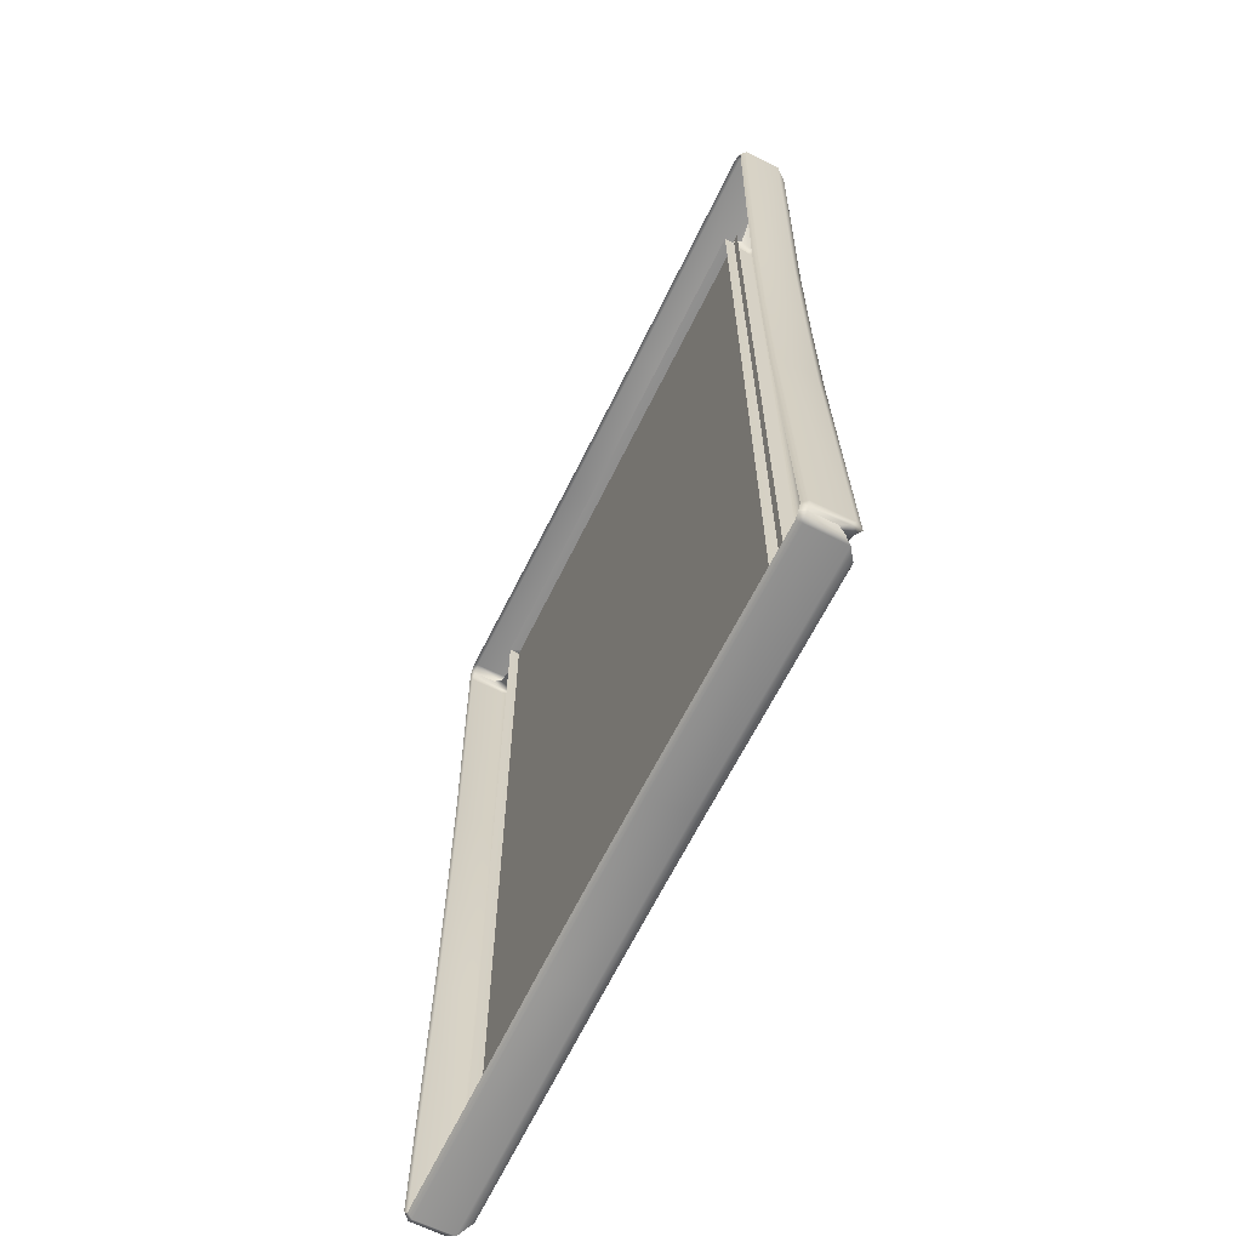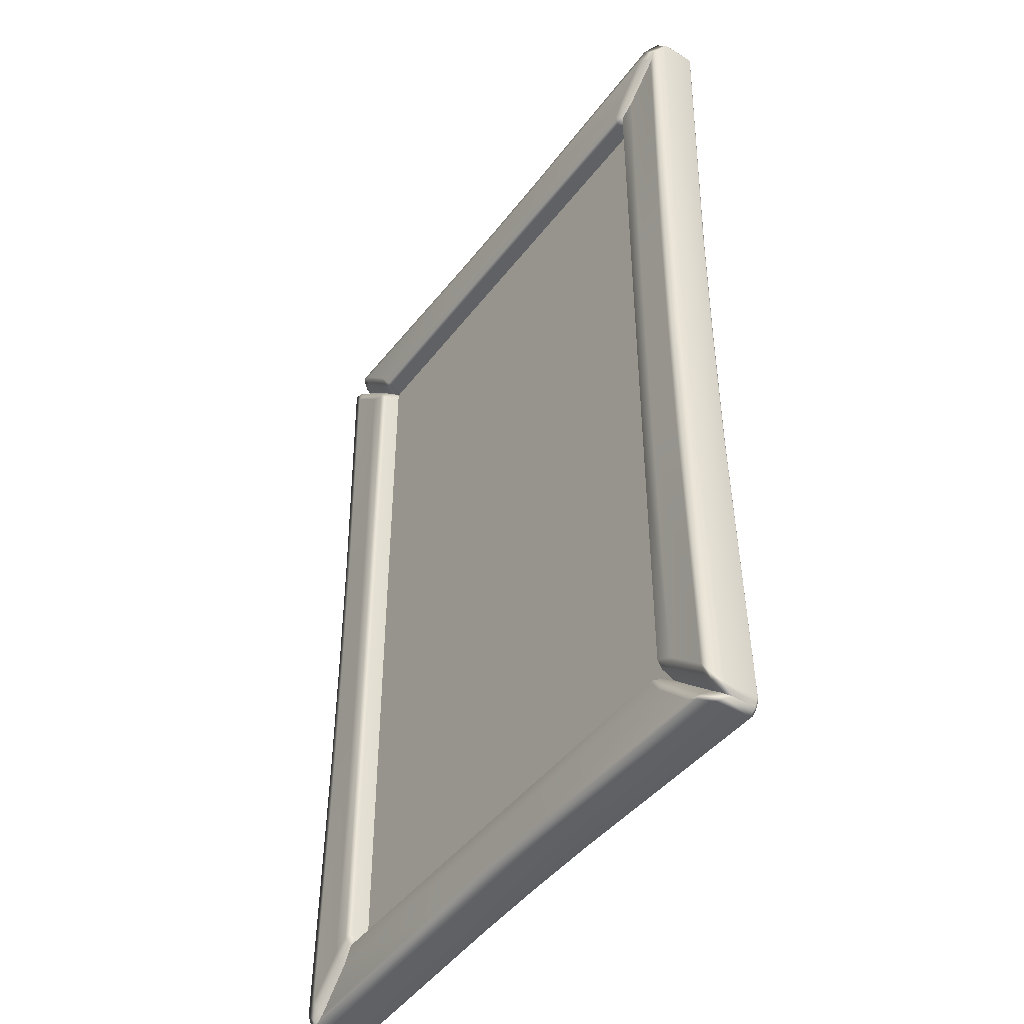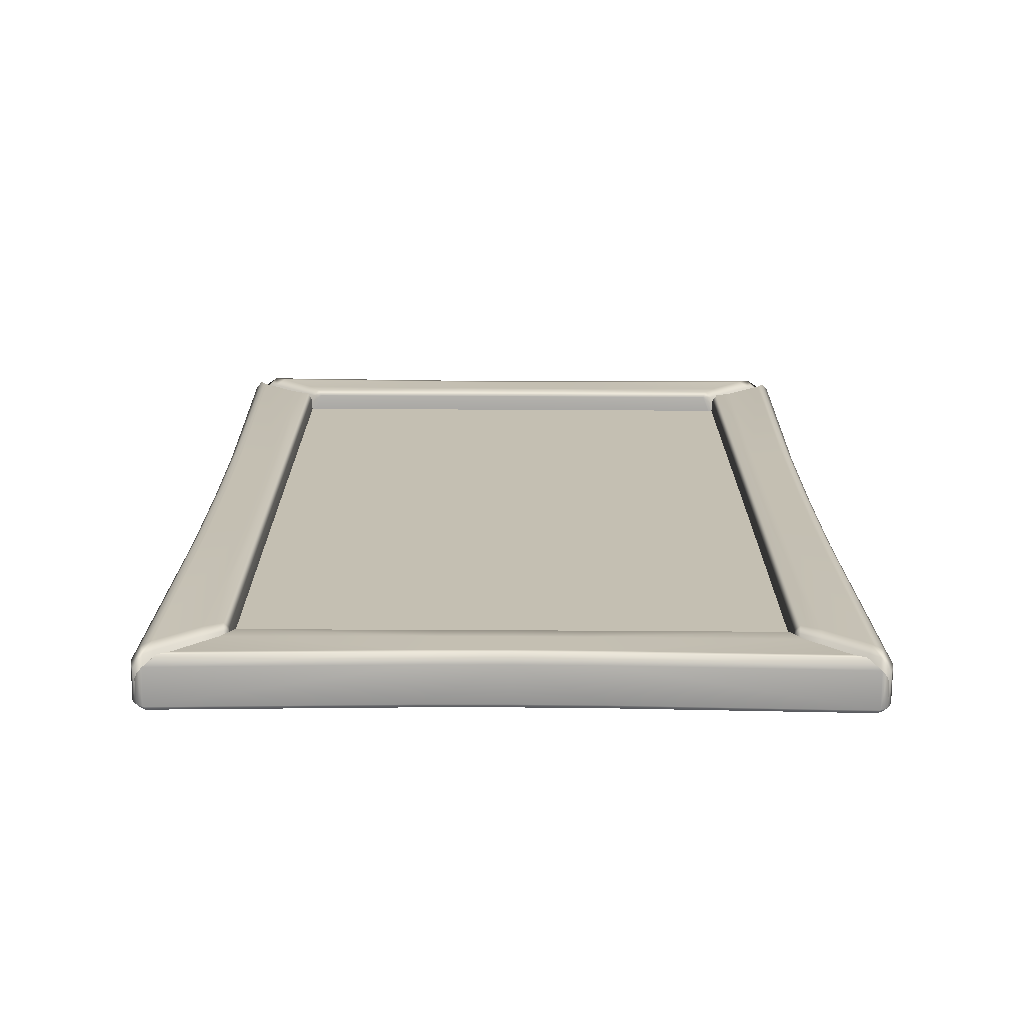
<metadata>
{"format":"obj","ext":"obj","renderer":"f3d","projection":"perspective","resolution":1024,"background":"white","views":[{"elev":-65.8,"azim":63.8,"up":"+Z"},{"elev":-45.3,"azim":-124.8,"up":"+Z"},{"elev":-72.4,"azim":179.7,"up":"+Z"}]}
</metadata>
<code>
g m_wizard_picture_01
v -77.83 8.177 128.9
v -77.83 8.177 -128.9
v 77.83 8.177 -128.9
v 77.83 8.177 128.9
v 88.18 15.12 144.4
v 76.97 15.12 133.2
v 80.1 13.16 132.9
v 90.99 13.14 143.5
v 22.97 15.12 142.3
v 20.06 15.12 132.4
v 73.6 15.12 127.9
v 19.17 15.12 127.8
v 23.82 15.12 143.9
v 91.4 15.12 146.3
v 93.47 13.14 145.3
v 96.68 10.31 147.5
v 95.1 12.32 148.4
v 0 15.12 132.4
v 0 15.12 127.8
v 0 15.12 142
v 0 15.12 143.7
v 82.35 15.12 126
v 94.1 15.12 136.6
v 93.42 13.56 139.7
v 82.13 13.6 129.3
v 92.13 10.1 141.8
v 81.87 10.1 132.2
v 77.23 15.12 123.2
v 76.94 13.61 125.3
v 75.82 12.7 123.4
v 75.82 7.338 126.6
v 77.08 10.1 127.5
v 75.82 13.41 122.3
v 95.21 10.1 144.5
v 95.64 13.55 142.3
v 98.15 10.64 145.4
v 97.46 8.362 146.5
v 98.76 12.13 143.6
v 96.57 15.12 140.3
v 92.17 15.12 44.04
v 81.71 15.12 40.62
v 77.15 15.12 39.73
v 94.36 15.12 45.25
v 94.11 15.12 1.144e-05
v 91.95 15.12 3.815e-06
v 81.64 15.12 3.815e-06
v 77.14 15.12 7.629e-06
v 80.1 13.16 132.9
v 81.87 10.1 132.2
v 92.13 10.1 141.8
v 90.99 13.14 143.5
v 75.59 13.17 127.6
v 77.08 10.1 127.5
v 76.97 15.12 133.2
v 73.6 15.12 127.9
v 72.5 13.4 126.6
v 93.47 13.14 145.3
v 95.21 10.1 144.5
v 97.46 8.362 146.5
v 96.68 10.31 147.5
v 97.44 1.305 146.5
v 96.74 1.345 147.3
v 96.28 -0.04903 145.7
v 95.22 1.326 148.4
v 94.79 -0.04903 147
v 18.88 13.4 126.6
v 72.5 13.4 126.6
v 73.6 15.12 127.9
v 19.17 15.12 127.8
v 75.82 5.119 126.6
v 73.59 12.46 126.6
v 75.59 13.17 127.6
v 77.08 10.1 127.5
v 75.82 7.338 126.6
v 19.04 5.119 126.6
v 0 13.4 126.6
v 0 5.119 126.6
v 0 15.12 127.8
v 75.82 12.7 123.4
v 75.82 7.338 126.6
v 75.82 5.119 126.6
v 75.82 13.41 122.3
v 75.89 5.119 39.53
v 75.89 13.41 39.45
v 77.15 15.12 39.73
v 77.23 15.12 123.2
v 77.14 15.12 7.629e-06
v 75.9 13.41 7.629e-06
v 75.9 5.119 7.629e-06
v 23.82 15.12 143.9
v 91.4 15.12 146.3
v 95.1 12.32 148.4
v 24.76 12.32 145.8
v 95.22 1.326 148.4
v 96.68 10.31 147.5
v 96.74 1.345 147.3
v 24.79 1.327 145.8
v 94.79 -0.04903 147
v 24.6 -0.04903 144.6
v 0 15.12 143.7
v 0 12.32 145.5
v 0 1.327 145.5
v 0 -0.04903 144.3
v 97.44 1.305 146.5
v 98.06 1.32 145.5
v 96.28 -0.04903 145.7
v 97.37 -0.04903 143.5
v 98.76 1.325 143.8
v 98.76 12.13 143.6
v 98.15 10.64 145.4
v 97.46 8.362 146.5
v 96.31 1.325 46.35
v 96.31 12.13 46.32
v 96.57 15.12 140.3
v 94.36 15.12 45.25
v 95.08 -0.04903 46.29
v 94.82 -0.04903 7.629e-06
v 96.03 1.325 7.629e-06
v 96.03 12.13 7.629e-06
v 94.11 15.12 1.144e-05
v -88.18 15.12 144.4
v -90.99 13.14 143.5
v -80.1 13.16 132.9
v -76.97 15.12 133.2
v -22.97 15.12 142.3
v -20.06 15.12 132.4
v -75.59 13.17 127.6
v -73.6 15.12 127.9
v -19.17 15.12 127.8
v -23.82 15.12 143.9
v -91.4 15.12 146.3
v -93.47 13.14 145.3
v -96.68 10.31 147.5
v -95.1 12.32 148.4
v 0 15.12 132.4
v 0 15.12 127.8
v 0 15.12 142
v 0 15.12 143.7
v -82.35 15.12 126
v -82.13 13.6 129.3
v -93.42 13.56 139.7
v -94.1 15.12 136.6
v -92.13 10.1 141.8
v -81.87 10.1 132.2
v -77.23 15.12 123.2
v -76.94 13.61 125.3
v -77.08 10.1 127.5
v -95.21 10.1 144.5
v -95.64 13.55 142.3
v -98.15 10.64 145.4
v -97.46 8.362 146.5
v -98.76 12.13 143.6
v -96.57 15.12 140.3
v -77.15 15.12 39.73
v -81.71 15.12 40.62
v -92.17 15.12 44.04
v -94.36 15.12 45.25
v -94.11 15.12 0
v -91.95 15.12 7.629e-06
v -81.64 15.12 1.526e-05
v -77.14 15.12 7.629e-06
v -80.1 13.16 132.9
v -90.99 13.14 143.5
v -92.13 10.1 141.8
v -81.87 10.1 132.2
v -75.59 13.17 127.6
v -77.08 10.1 127.5
v -93.47 13.14 145.3
v -95.21 10.1 144.5
v -97.46 8.362 146.5
v -96.68 10.31 147.5
v -97.44 1.305 146.5
v -96.74 1.345 147.3
v -18.88 13.4 126.6
v -19.17 15.12 127.8
v -73.6 15.12 127.9
v -72.5 13.4 126.6
v -75.59 13.17 127.6
v -73.59 12.46 126.6
v -77.08 10.1 127.5
v -75.82 7.338 126.6
v -75.82 5.119 126.6
v -19.04 5.119 126.6
v 0 13.4 126.6
v 0 5.119 126.6
v 0 15.12 127.8
v -76.94 13.61 125.3
v -75.82 12.7 123.4
v -75.82 7.338 126.6
v -77.08 10.1 127.5
v -77.23 15.12 123.2
v -75.82 13.41 122.3
v -75.82 5.119 126.6
v -75.89 5.119 39.53
v -75.89 13.41 39.45
v -77.15 15.12 39.73
v -77.14 15.12 7.629e-06
v -75.9 13.41 3.815e-06
v -75.9 5.119 3.815e-06
v -23.82 15.12 143.9
v -24.76 12.32 145.8
v -95.1 12.32 148.4
v -91.4 15.12 146.3
v -95.22 1.326 148.4
v -96.68 10.31 147.5
v -96.74 1.345 147.3
v -96.28 -0.04903 145.7
v -97.44 1.305 146.5
v -94.79 -0.04903 147
v -24.79 1.327 145.8
v -24.6 -0.04903 144.6
v 0 15.12 143.7
v 0 12.32 145.5
v 0 1.327 145.5
v 0 -0.04903 144.3
v -97.44 1.305 146.5
v -96.28 -0.04903 145.7
v -98.06 1.32 145.5
v -97.37 -0.04903 143.5
v -98.76 1.325 143.8
v -98.76 12.13 143.6
v -98.15 10.64 145.4
v -97.46 8.362 146.5
v -96.31 1.325 46.35
v -96.31 12.13 46.32
v -96.57 15.12 140.3
v -95.08 -0.04903 46.29
v -94.82 -0.04903 1.144e-05
v -96.03 1.325 7.629e-06
v -96.03 12.13 0
v -94.36 15.12 45.25
v -94.11 15.12 0
v -96.31 12.13 46.32
v -94.36 15.12 45.25
v -96.57 15.12 140.3
v 88.18 15.12 -144.4
v 90.99 13.14 -143.5
v 80.1 13.16 -132.9
v 76.97 15.12 -133.2
v 22.97 15.12 -142.3
v 20.06 15.12 -132.4
v 75.59 13.17 -127.6
v 73.6 15.12 -127.9
v 19.17 15.12 -127.8
v 23.82 15.12 -143.9
v 91.4 15.12 -146.3
v 93.47 13.14 -145.3
v 96.68 10.31 -147.5
v 95.1 12.32 -148.4
v 0 15.12 -132.4
v 0 15.12 -127.8
v 0 15.12 -142
v 0 15.12 -143.7
v 82.35 15.12 -126
v 82.13 13.6 -129.3
v 93.42 13.56 -139.7
v 92.13 10.1 -141.8
v 81.87 10.1 -132.2
v 77.23 15.12 -123.2
v 76.94 13.61 -125.3
v 75.82 12.7 -123.4
v 75.82 7.338 -126.6
v 77.08 10.1 -127.5
v 75.82 13.41 -122.3
v 75.82 5.119 -126.6
v 95.21 10.1 -144.5
v 95.64 13.55 -142.3
v 98.15 10.64 -145.4
v 97.46 8.362 -146.5
v 75.89 5.119 -39.53
v 75.89 13.41 -39.45
v 77.15 15.12 -39.73
v 77.14 15.12 7.629e-06
v 75.9 13.41 7.629e-06
v 75.9 5.119 7.629e-06
v 82.35 15.12 -126
v 93.42 13.56 -139.7
v 94.1 15.12 -136.6
v 95.64 13.55 -142.3
v 96.57 15.12 -140.3
v 98.76 12.13 -143.6
v 98.15 10.64 -145.4
v 81.71 15.12 -40.62
v 77.15 15.12 -39.73
v 77.23 15.12 -123.2
v 92.17 15.12 -44.04
v 94.36 15.12 -45.25
v 94.11 15.12 1.144e-05
v 91.95 15.12 3.815e-06
v 81.64 15.12 3.815e-06
v 77.14 15.12 7.629e-06
v 80.1 13.16 -132.9
v 90.99 13.14 -143.5
v 92.13 10.1 -141.8
v 81.87 10.1 -132.2
v 75.59 13.17 -127.6
v 77.08 10.1 -127.5
v 93.47 13.14 -145.3
v 95.21 10.1 -144.5
v 97.46 8.362 -146.5
v 96.68 10.31 -147.5
v 97.44 1.305 -146.5
v 96.74 1.345 -147.3
v 96.28 -0.04903 -145.7
v 95.22 1.326 -148.4
v 94.79 -0.04903 -147
v 18.88 13.4 -126.6
v 19.17 15.12 -127.8
v 73.6 15.12 -127.9
v 72.5 13.4 -126.6
v 75.59 13.17 -127.6
v 73.59 12.46 -126.6
v 77.08 10.1 -127.5
v 75.82 7.338 -126.6
v 75.82 5.119 -126.6
v 19.04 5.119 -126.6
v 0 13.4 -126.6
v 0 5.119 -126.6
v 0 15.12 -127.8
v 23.82 15.12 -143.9
v 24.76 12.32 -145.8
v 95.1 12.32 -148.4
v 91.4 15.12 -146.3
v 95.22 1.326 -148.4
v 96.68 10.31 -147.5
v 96.74 1.345 -147.3
v 24.79 1.327 -145.8
v 94.79 -0.04903 -147
v 24.6 -0.04903 -144.6
v 0 15.12 -143.7
v 0 12.32 -145.5
v 0 1.327 -145.5
v 0 -0.04903 -144.3
v 97.44 1.305 -146.5
v 96.28 -0.04903 -145.7
v 98.06 1.32 -145.5
v 97.37 -0.04903 -143.5
v 98.76 1.325 -143.8
v 98.76 12.13 -143.6
v 98.15 10.64 -145.4
v 97.46 8.362 -146.5
v 96.31 1.325 -46.35
v 96.31 12.13 -46.32
v 96.57 15.12 -140.3
v 94.36 15.12 -45.25
v 95.08 -0.04903 -46.29
v 94.82 -0.04903 7.629e-06
v 96.03 1.325 7.629e-06
v 96.03 12.13 7.629e-06
v 94.11 15.12 1.144e-05
v -88.18 15.12 -144.4
v -76.97 15.12 -133.2
v -80.1 13.16 -132.9
v -90.99 13.14 -143.5
v -22.97 15.12 -142.3
v -20.06 15.12 -132.4
v -75.59 13.17 -127.6
v -73.6 15.12 -127.9
v -19.17 15.12 -127.8
v -23.82 15.12 -143.9
v -91.4 15.12 -146.3
v -93.47 13.14 -145.3
v -96.68 10.31 -147.5
v -95.1 12.32 -148.4
v 0 15.12 -132.4
v 0 15.12 -127.8
v 0 15.12 -142
v 0 15.12 -143.7
v -82.35 15.12 -126
v -94.1 15.12 -136.6
v -93.42 13.56 -139.7
v -82.13 13.6 -129.3
v -92.13 10.1 -141.8
v -81.87 10.1 -132.2
v -77.23 15.12 -123.2
v -76.94 13.61 -125.3
v -77.08 10.1 -127.5
v -95.21 10.1 -144.5
v -95.64 13.55 -142.3
v -98.15 10.64 -145.4
v -97.46 8.362 -146.5
v -98.76 12.13 -143.6
v -96.57 15.12 -140.3
v -77.15 15.12 -39.73
v -75.82 13.41 -122.3
v -75.89 13.41 -39.45
v -81.71 15.12 -40.62
v -92.17 15.12 -44.04
v -94.36 15.12 -45.25
v -94.11 15.12 0
v -91.95 15.12 7.629e-06
v -81.64 15.12 1.526e-05
v -77.14 15.12 7.629e-06
v -80.1 13.16 -132.9
v -81.87 10.1 -132.2
v -92.13 10.1 -141.8
v -90.99 13.14 -143.5
v -75.59 13.17 -127.6
v -77.08 10.1 -127.5
v -73.59 12.46 -126.6
v -72.5 13.4 -126.6
v -73.6 15.12 -127.9
v -18.88 13.4 -126.6
v -19.17 15.12 -127.8
v -75.82 7.338 -126.6
v -75.82 5.119 -126.6
v -19.04 5.119 -126.6
v -93.47 13.14 -145.3
v -95.21 10.1 -144.5
v -97.46 8.362 -146.5
v -96.68 10.31 -147.5
v 0 13.4 -126.6
v 0 5.119 -126.6
v 0 15.12 -127.8
v -76.94 13.61 -125.3
v -77.08 10.1 -127.5
v -75.82 7.338 -126.6
v -75.82 12.7 -123.4
v -77.23 15.12 -123.2
v -75.82 13.41 -122.3
v -75.82 5.119 -126.6
v -75.89 5.119 -39.53
v -75.89 13.41 -39.45
v -75.9 13.41 3.815e-06
v -77.14 15.12 7.629e-06
v -77.15 15.12 -39.73
v -75.9 5.119 3.815e-06
v -23.82 15.12 -143.9
v -91.4 15.12 -146.3
v -95.1 12.32 -148.4
v -24.76 12.32 -145.8
v -95.22 1.326 -148.4
v -96.68 10.31 -147.5
v -96.74 1.345 -147.3
v -96.28 -0.04903 -145.7
v -94.79 -0.04903 -147
v -24.79 1.327 -145.8
v -24.6 -0.04903 -144.6
v 0 15.12 -143.7
v 0 12.32 -145.5
v 0 1.327 -145.5
v 0 -0.04903 -144.3
v -96.28 -0.04903 -145.7
v -96.74 1.345 -147.3
v -97.44 1.305 -146.5
v -96.68 10.31 -147.5
v -97.46 8.362 -146.5
v -97.44 1.305 -146.5
v -98.06 1.32 -145.5
v -96.28 -0.04903 -145.7
v -97.37 -0.04903 -143.5
v -98.76 1.325 -143.8
v -98.76 12.13 -143.6
v -98.15 10.64 -145.4
v -97.46 8.362 -146.5
v -96.31 1.325 -46.35
v -96.31 12.13 -46.32
v -96.57 15.12 -140.3
v -94.36 15.12 -45.25
v -95.08 -0.04903 -46.29
v -94.82 -0.04903 1.144e-05
v -96.03 1.325 7.629e-06
v -96.03 12.13 0
v -94.11 15.12 0
g m_wizard_picture_01_0
f 3 2 1
f 4 3 1
f 7 6 5
f 8 7 5
f 5 6 9
f 6 10 9
f 6 11 10
f 11 12 10
f 5 9 13
f 14 5 13
f 8 5 14
f 15 8 14
f 16 15 14
f 17 16 14
f 10 12 18
f 12 19 18
f 10 18 20
f 9 10 20
f 9 20 21
f 13 9 21
f 24 23 22
f 25 24 22
f 24 25 26
f 25 27 26
f 25 22 28
f 29 25 28
f 25 29 27
f 29 28 30
f 30 31 29
f 31 32 29
f 29 32 27
f 28 33 30
f 24 26 34
f 35 24 34
f 24 35 23
f 35 34 36
f 34 37 36
f 36 38 35
f 38 39 35
f 35 39 23
f 40 23 39
f 40 41 23
f 41 22 23
f 42 28 22
f 41 42 22
f 43 40 39
f 43 44 40
f 44 45 40
f 40 45 41
f 45 46 41
f 41 46 42
f 46 47 42
f 50 49 48
f 51 50 48
f 48 49 52
f 49 53 52
f 48 52 54
f 52 55 54
f 55 52 56
f 51 57 50
f 57 58 50
f 59 58 57
f 60 59 57
f 61 59 60
f 62 61 60
f 61 62 63
f 63 62 64
f 65 63 64
f 68 67 66
f 69 68 66
f 67 70 66
f 67 71 70
f 72 71 67
f 72 73 71
f 73 74 71
f 71 74 70
f 70 75 66
f 66 75 76
f 69 66 76
f 75 77 76
f 78 69 76
f 81 80 79
f 82 81 79
f 83 81 82
f 84 83 82
f 84 82 85
f 82 86 85
f 84 85 87
f 88 84 87
f 84 88 83
f 88 89 83
f 92 91 90
f 93 92 90
f 94 92 93
f 95 92 94
f 96 95 94
f 97 94 93
f 98 94 97
f 99 98 97
f 93 90 100
f 101 93 100
f 97 93 101
f 102 97 101
f 99 97 102
f 103 99 102
f 106 105 104
f 106 107 105
f 107 108 105
f 105 108 109
f 110 105 109
f 105 110 104
f 110 111 104
f 108 112 109
f 112 113 109
f 114 109 113
f 115 114 113
f 108 107 116
f 112 108 116
f 112 116 117
f 118 112 117
f 112 118 113
f 118 119 113
f 115 113 119
f 120 115 119
f 123 122 121
f 124 123 121
f 124 121 125
f 126 124 125
f 127 123 124
f 128 127 124
f 128 124 126
f 129 128 126
f 125 121 130
f 121 131 130
f 121 122 131
f 122 132 131
f 132 133 131
f 133 134 131
f 129 126 135
f 136 129 135
f 126 125 137
f 135 126 137
f 125 130 138
f 137 125 138
f 141 140 139
f 142 141 139
f 140 141 143
f 144 140 143
f 139 140 145
f 140 146 145
f 146 140 144
f 147 146 144
f 143 141 148
f 141 149 148
f 149 141 142
f 148 149 150
f 151 148 150
f 152 150 149
f 153 152 149
f 153 149 142
f 145 154 139
f 154 155 139
f 155 156 142
f 142 156 153
f 139 155 142
f 156 157 153
f 158 157 156
f 159 158 156
f 159 156 155
f 160 159 155
f 160 155 154
f 161 160 154
f 164 163 162
f 165 164 162
f 165 162 166
f 167 165 166
f 168 163 164
f 169 168 164
f 169 170 168
f 170 171 168
f 170 172 171
f 172 173 171
f 176 175 174
f 177 176 174
f 178 176 177
f 179 178 177
f 180 178 179
f 181 180 179
f 179 177 182
f 181 179 182
f 182 177 174
f 183 182 174
f 183 174 184
f 174 175 184
f 185 183 184
f 175 186 184
f 189 188 187
f 190 189 187
f 191 187 188
f 192 191 188
f 193 192 188
f 189 193 188
f 193 194 192
f 194 195 192
f 192 195 196
f 191 192 196
f 196 195 197
f 195 198 197
f 198 195 194
f 199 198 194
f 202 201 200
f 203 202 200
f 202 204 201
f 202 205 204
f 205 206 204
f 206 207 204
f 206 208 207
f 207 209 204
f 204 209 210
f 204 210 201
f 209 211 210
f 200 201 212
f 201 213 212
f 201 210 213
f 210 214 213
f 210 211 214
f 211 215 214
f 218 217 216
f 219 217 218
f 220 219 218
f 220 218 221
f 218 222 221
f 222 218 216
f 223 222 216
f 224 220 221
f 225 224 221
f 221 226 225
f 220 224 227
f 219 220 227
f 227 224 228
f 224 229 228
f 229 224 225
f 230 229 225
f 225 231 230
f 231 232 230
f 235 234 233
f 238 237 236
f 239 238 236
f 239 236 240
f 241 239 240
f 242 238 239
f 243 242 239
f 243 239 241
f 244 243 241
f 240 236 245
f 236 246 245
f 236 237 246
f 237 247 246
f 247 248 246
f 248 249 246
f 244 241 250
f 251 244 250
f 241 240 252
f 250 241 252
f 240 245 253
f 252 240 253
f 256 255 254
f 255 256 257
f 258 255 257
f 254 255 259
f 255 260 259
f 260 255 258
f 259 260 261
f 262 261 260
f 263 262 260
f 263 260 258
f 264 259 261
f 265 264 261
f 262 265 261
f 257 256 266
f 256 267 266
f 266 267 268
f 269 266 268
f 265 270 264
f 270 271 264
f 264 271 272
f 259 264 272
f 272 271 273
f 271 274 273
f 274 271 270
f 275 274 270
f 278 277 276
f 279 277 278
f 280 279 278
f 280 281 279
f 281 282 279
f 276 283 278
f 284 283 276
f 285 284 276
f 283 286 278
f 278 286 280
f 286 287 280
f 288 287 286
f 289 288 286
f 289 286 283
f 290 289 283
f 290 283 284
f 291 290 284
f 294 293 292
f 295 294 292
f 295 292 296
f 297 295 296
f 298 293 294
f 299 298 294
f 299 300 298
f 300 301 298
f 300 302 301
f 302 303 301
f 303 302 304
f 303 304 305
f 304 306 305
f 309 308 307
f 310 309 307
f 311 309 310
f 312 311 310
f 313 311 312
f 314 313 312
f 312 310 315
f 314 312 315
f 315 310 307
f 316 315 307
f 316 307 317
f 307 308 317
f 318 316 317
f 308 319 317
f 322 321 320
f 323 322 320
f 322 324 321
f 322 325 324
f 325 326 324
f 324 327 321
f 324 328 327
f 328 329 327
f 320 321 330
f 321 331 330
f 321 327 331
f 327 332 331
f 327 329 332
f 329 333 332
f 336 335 334
f 337 335 336
f 338 337 336
f 338 336 339
f 336 340 339
f 340 336 334
f 341 340 334
f 342 338 339
f 343 342 339
f 339 344 343
f 344 345 343
f 338 342 346
f 337 338 346
f 346 342 347
f 342 348 347
f 348 342 343
f 349 348 343
f 343 345 349
f 345 350 349
f 353 352 351
f 354 353 351
f 351 352 355
f 352 356 355
f 353 357 352
f 357 358 352
f 352 358 356
f 358 359 356
f 351 355 360
f 361 351 360
f 354 351 361
f 362 354 361
f 363 362 361
f 364 363 361
f 356 359 365
f 359 366 365
f 356 365 367
f 355 356 367
f 355 367 368
f 360 355 368
f 371 370 369
f 372 371 369
f 371 372 373
f 372 374 373
f 372 369 375
f 376 372 375
f 372 376 374
f 376 377 374
f 371 373 378
f 379 371 378
f 371 379 370
f 379 378 380
f 378 381 380
f 380 382 379
f 382 383 379
f 379 383 370
f 384 375 369
f 385 375 384
f 386 385 384
f 387 384 369
f 387 369 370
f 388 387 370
f 388 370 383
f 389 388 383
f 389 390 388
f 390 391 388
f 388 391 387
f 391 392 387
f 387 392 384
f 392 393 384
f 396 395 394
f 397 396 394
f 394 395 398
f 395 399 398
f 398 399 400
f 398 400 401
f 402 398 401
f 402 401 403
f 404 402 403
f 399 405 400
f 400 405 406
f 401 400 406
f 401 406 403
f 406 407 403
f 397 408 396
f 408 409 396
f 410 409 408
f 411 410 408
f 403 407 412
f 404 403 412
f 407 413 412
f 414 404 412
f 417 416 415
f 418 417 415
f 415 419 418
f 419 420 418
f 421 417 418
f 420 421 418
f 422 421 420
f 423 422 420
f 423 424 422
f 424 423 425
f 423 426 425
f 424 427 422
f 430 429 428
f 431 430 428
f 432 430 431
f 433 430 432
f 434 433 432
f 435 434 432
f 436 435 432
f 436 432 437
f 437 432 431
f 438 436 437
f 431 428 439
f 440 431 439
f 437 431 440
f 441 437 440
f 438 437 441
f 442 438 441
f 445 444 443
f 444 445 446
f 445 447 446
f 450 449 448
f 450 451 449
f 451 452 449
f 449 452 453
f 454 449 453
f 449 454 448
f 454 455 448
f 452 456 453
f 456 457 453
f 458 453 457
f 459 458 457
f 452 451 460
f 456 452 460
f 456 460 461
f 462 456 461
f 456 462 457
f 462 463 457
f 459 457 463
f 464 459 463

</code>
